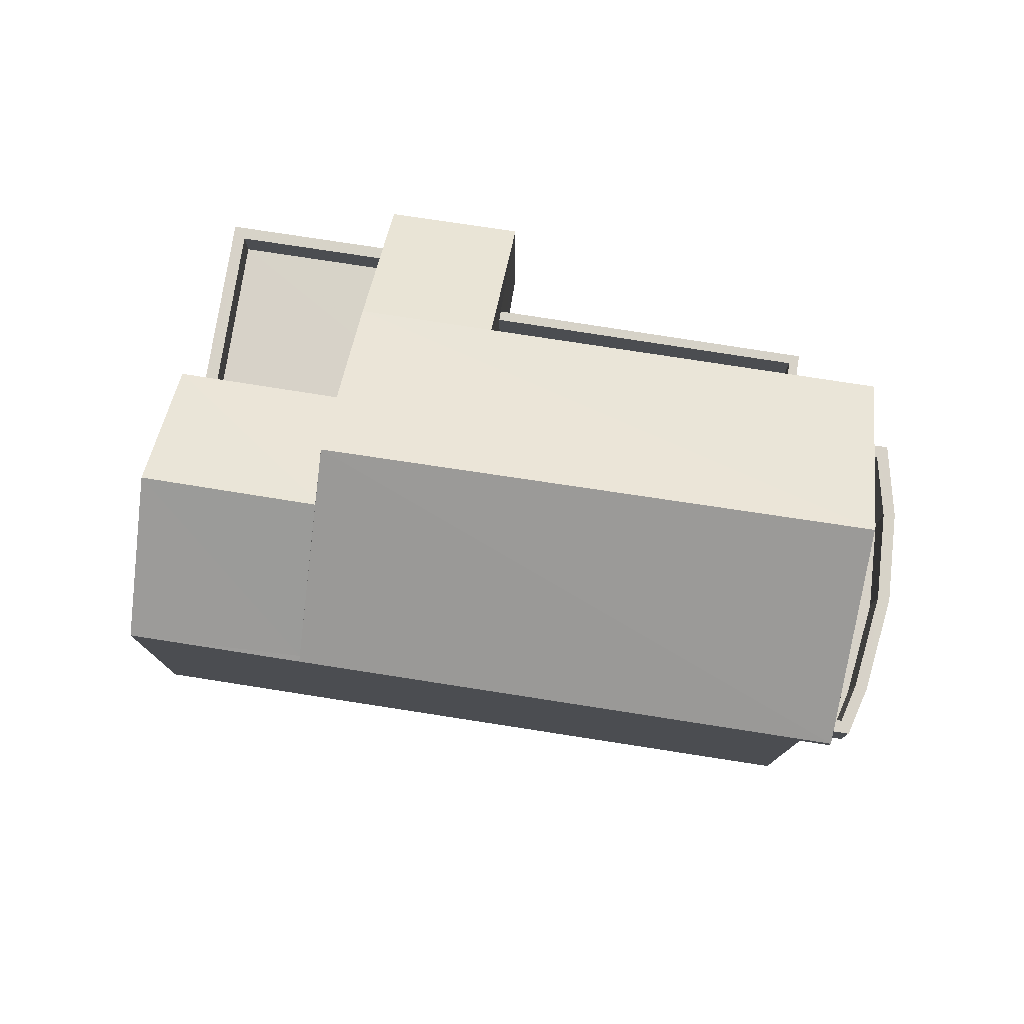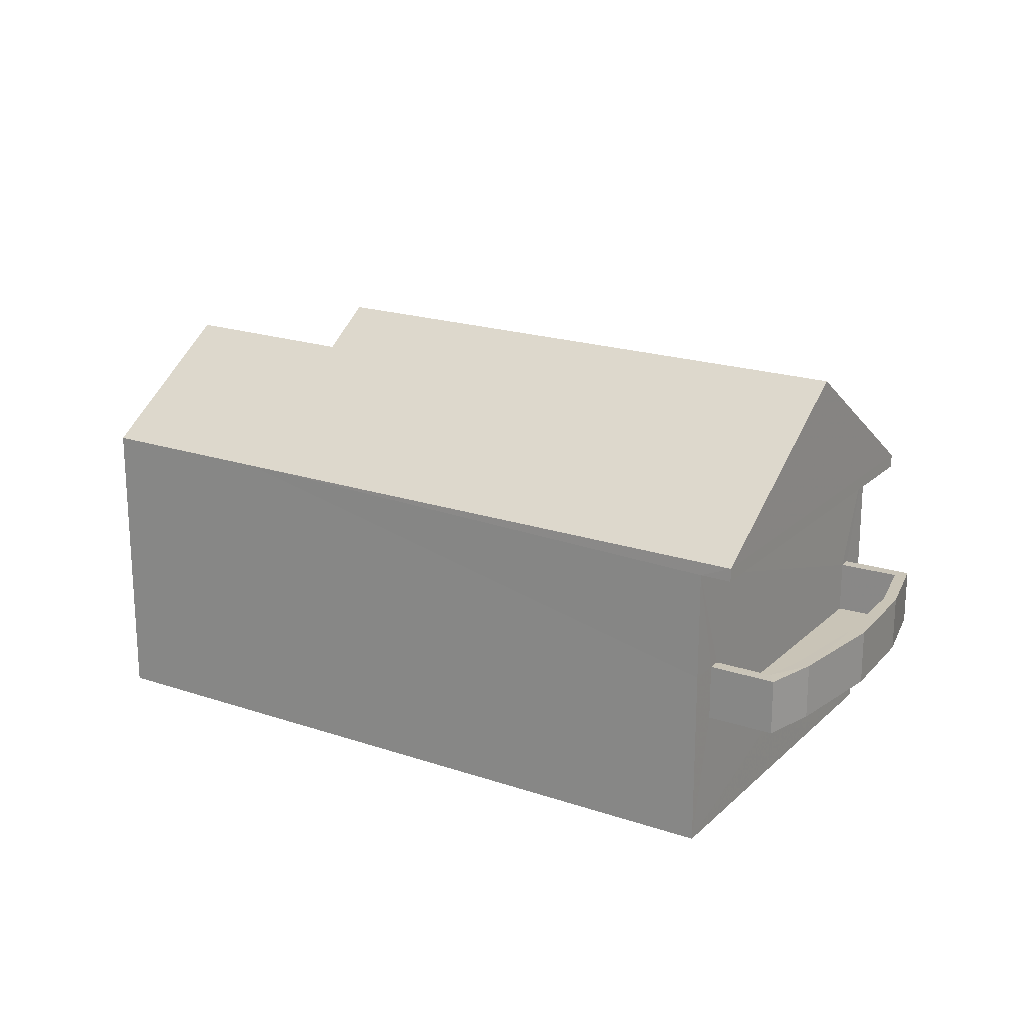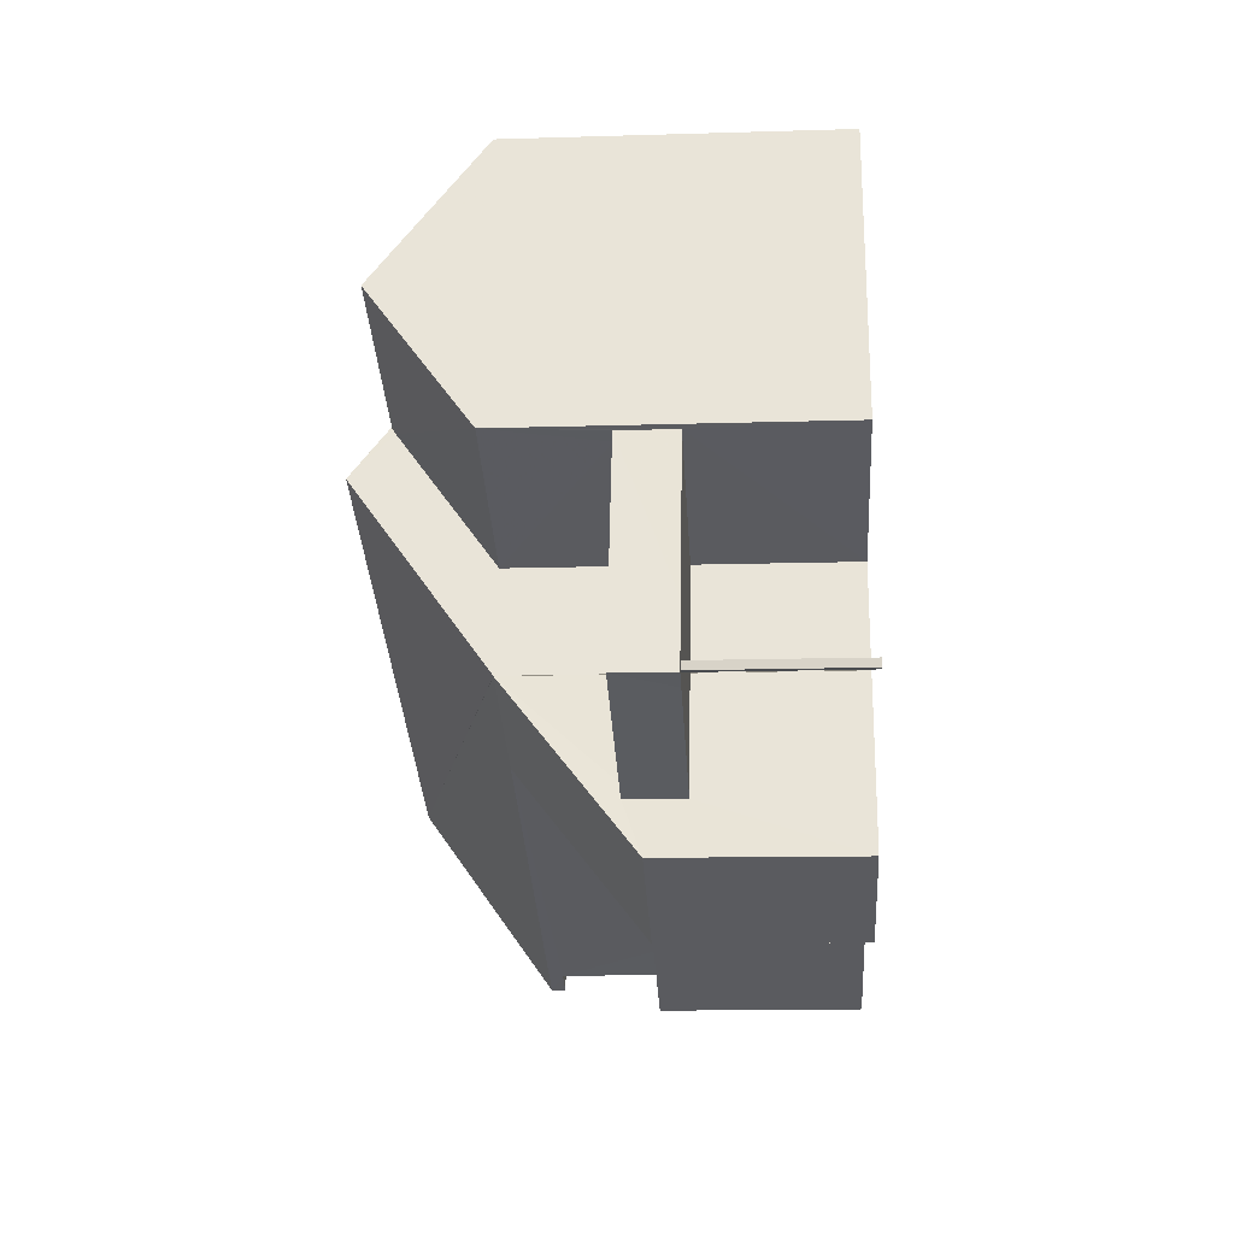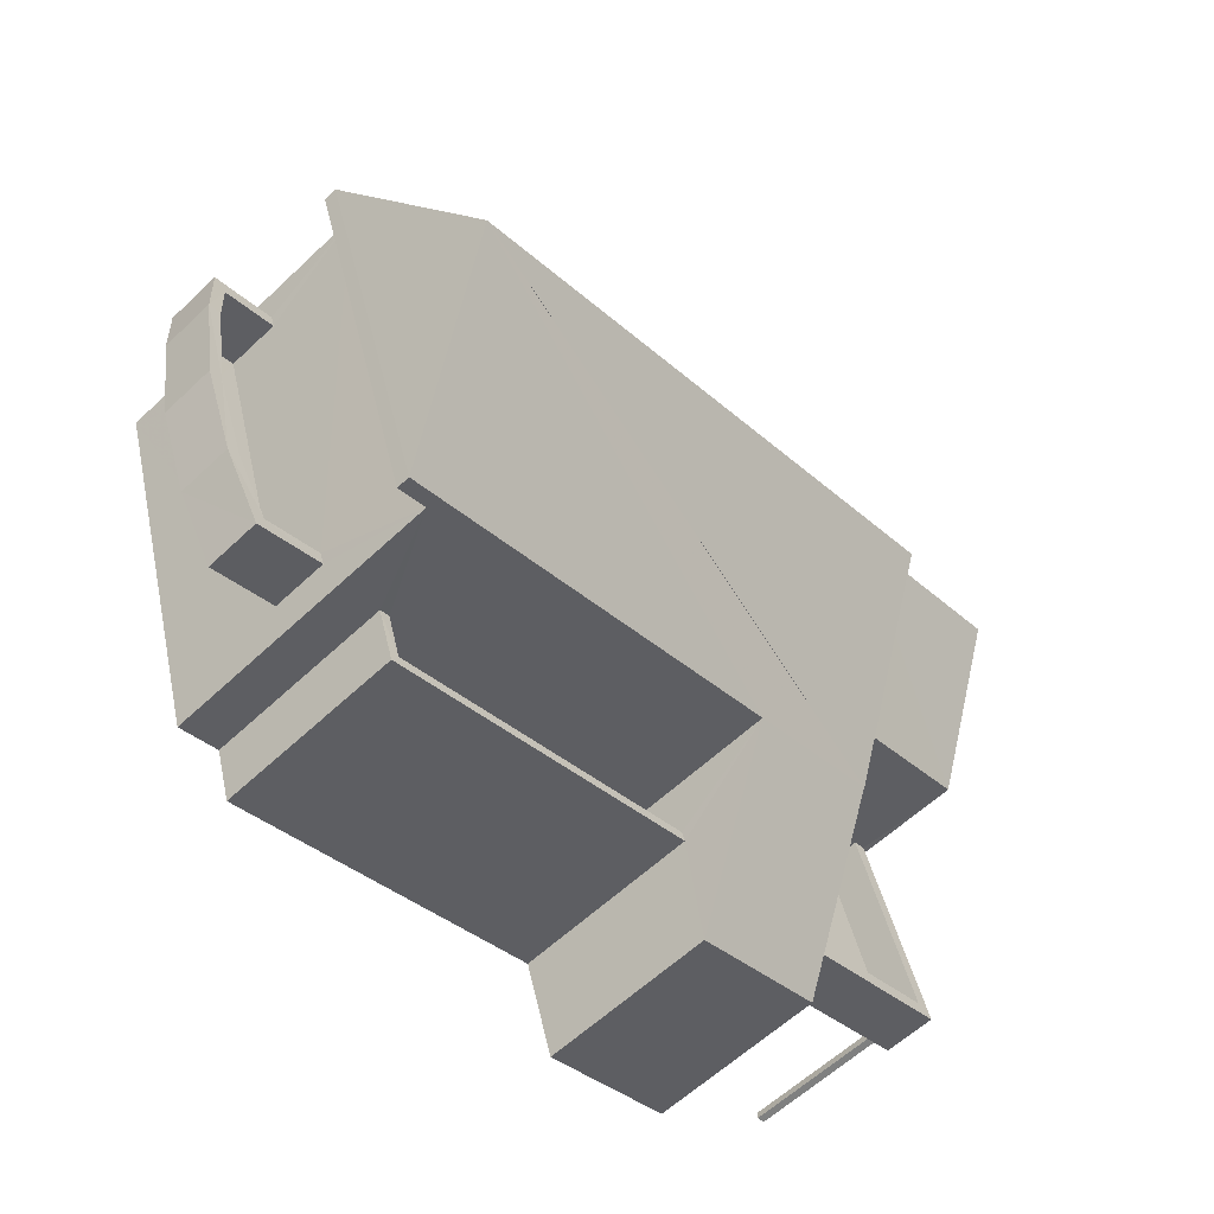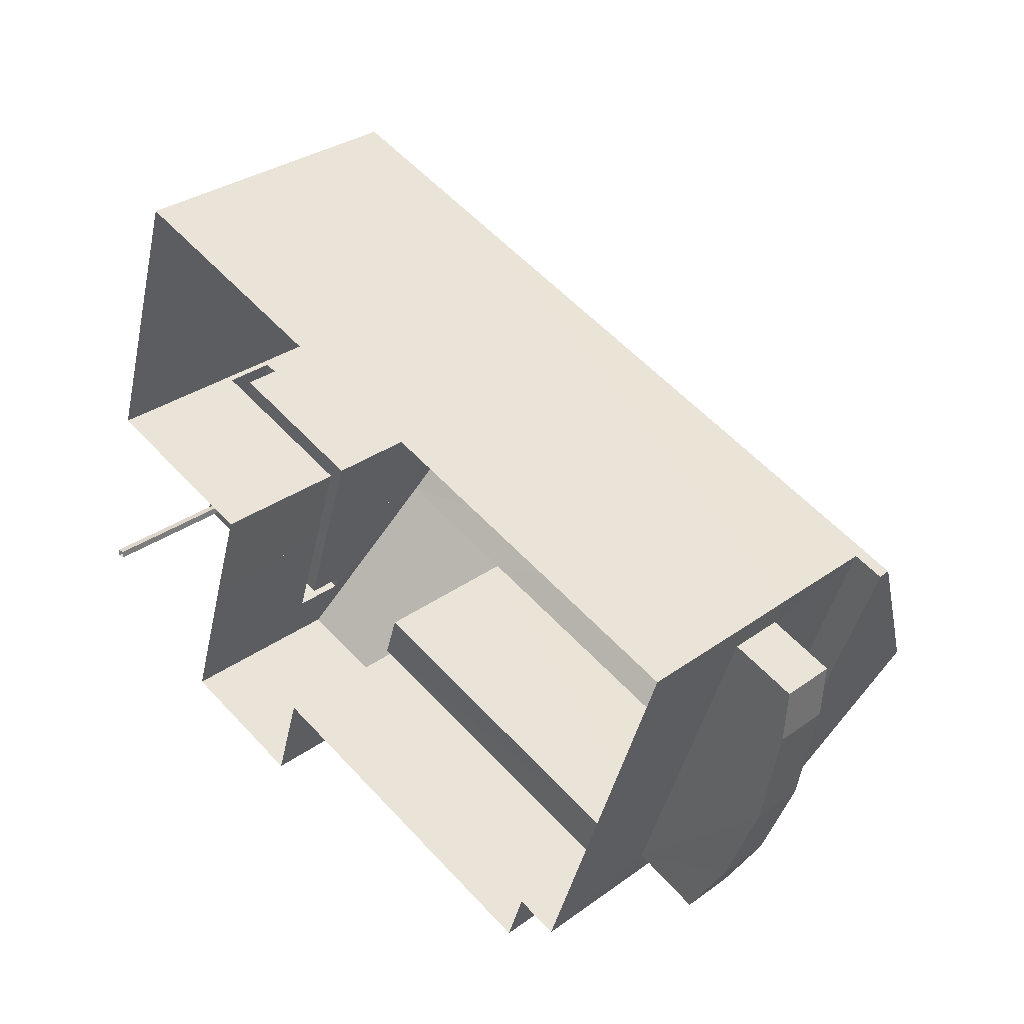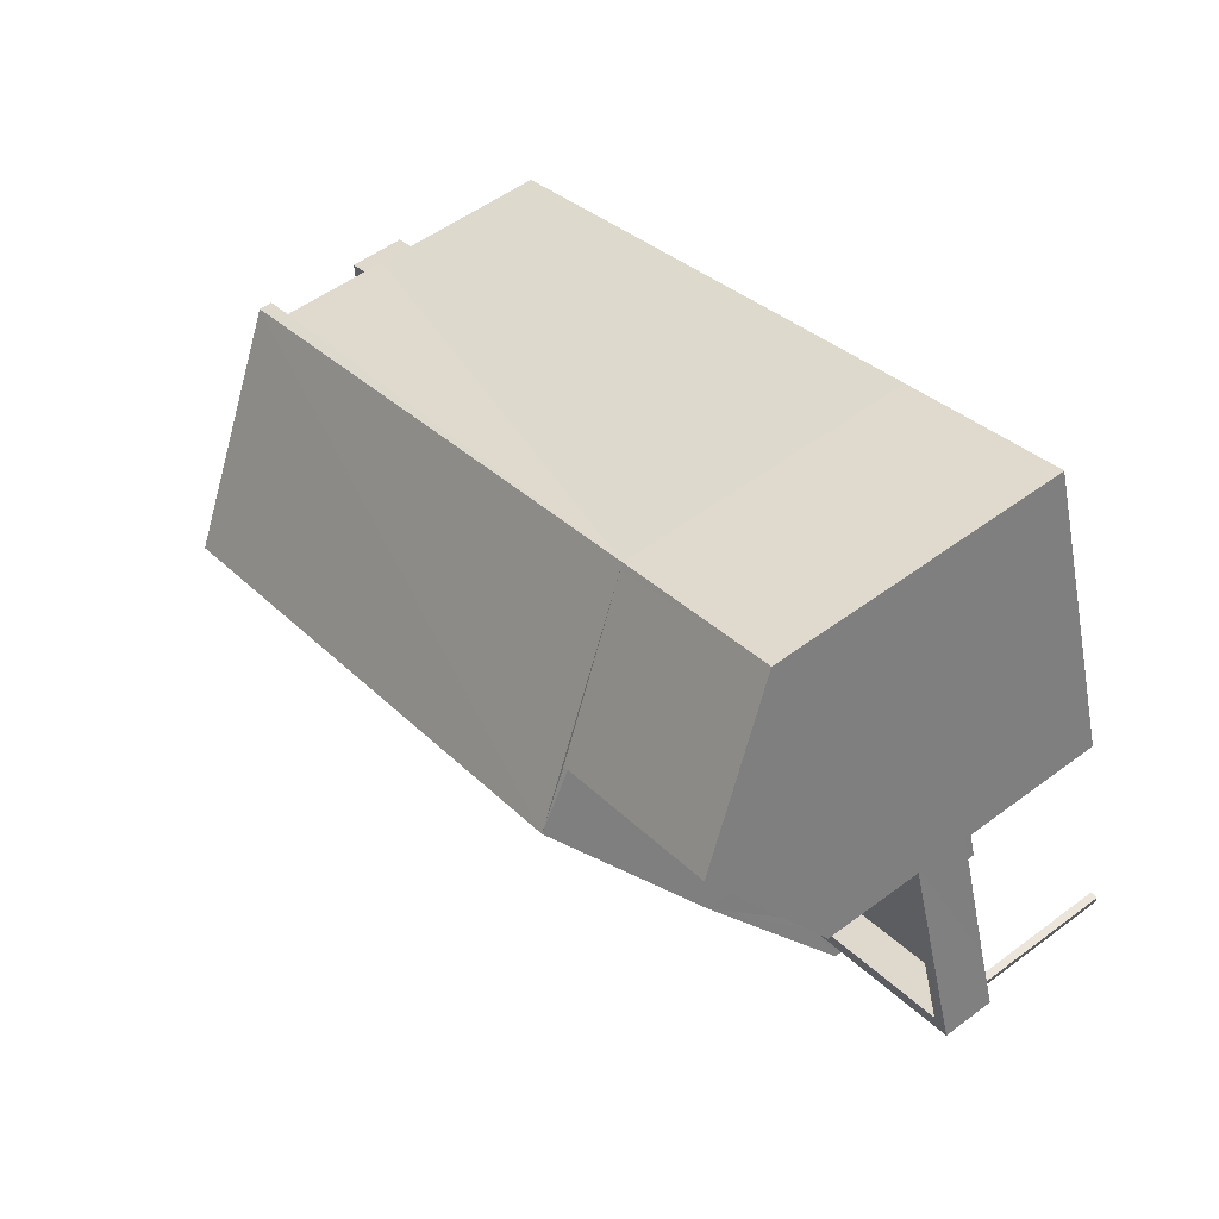
<metadata>
{"format":"obj","ext":"obj","renderer":"f3d","projection":"perspective","resolution":1024,"background":"white","views":[{"elev":77.3,"azim":-153.0,"up":"+Z"},{"elev":20.0,"azim":-129.9,"up":"+Z"},{"elev":-15.3,"azim":93.6,"up":"+Y"},{"elev":-60.9,"azim":-46.3,"up":"+Y"},{"elev":32.3,"azim":-134.9,"up":"+Y"},{"elev":54.4,"azim":51.8,"up":"+Y"}]}
</metadata>
<code>
v -8.907e+04 -1.007e+05 1.759
v -8.907e+04 -1.007e+05 1.759
v -8.907e+04 -1.007e+05 1.759
v -8.907e+04 -1.007e+05 1.759
v -8.908e+04 -1.007e+05 1.761
v -8.908e+04 -1.007e+05 1.759
v -8.908e+04 -1.007e+05 1.761
v -8.907e+04 -1.007e+05 1.758
v -8.907e+04 -1.007e+05 1.758
v -8.907e+04 -1.007e+05 1.76
v -8.908e+04 -1.007e+05 1.761
v -8.907e+04 -1.007e+05 1.76
v -8.907e+04 -1.007e+05 1.76
v -8.907e+04 -1.007e+05 1.759
v -8.907e+04 -1.007e+05 1.757
v -8.907e+04 -1.007e+05 1.759
v -8.907e+04 -1.007e+05 1.759
v -8.907e+04 -1.007e+05 1.759
v -8.907e+04 -1.007e+05 4.474
v -8.907e+04 -1.007e+05 4.474
v -8.907e+04 -1.007e+05 4.475
v -8.907e+04 -1.007e+05 4.474
v -8.907e+04 -1.007e+05 4.475
v -8.907e+04 -1.007e+05 4.475
v -8.907e+04 -1.007e+05 4.475
v -8.907e+04 -1.007e+05 4.475
v -8.907e+04 -1.007e+05 4.475
v -8.908e+04 -1.007e+05 4.09
v -8.908e+04 -1.007e+05 4.09
v -8.908e+04 -1.007e+05 4.09
v -8.908e+04 -1.007e+05 4.091
v -8.908e+04 -1.007e+05 4.091
v -8.908e+04 -1.007e+05 4.091
v -8.908e+04 -1.007e+05 4.091
v -8.908e+04 -1.007e+05 7.191
v -8.908e+04 -1.007e+05 7.19
v -8.908e+04 -1.007e+05 7.191
v -8.908e+04 -1.007e+05 7.19
v -8.907e+04 -1.007e+05 4.475
v -8.907e+04 -1.007e+05 4.475
v -8.907e+04 -1.007e+05 4.475
v -8.907e+04 -1.007e+05 4.774
v -8.907e+04 -1.007e+05 4.775
v -8.907e+04 -1.007e+05 4.774
v -8.907e+04 -1.007e+05 4.775
v -8.907e+04 -1.007e+05 4.775
v -8.907e+04 -1.007e+05 4.775
v -8.907e+04 -1.007e+05 9.233
v -8.907e+04 -1.007e+05 7.439
v -8.907e+04 -1.007e+05 7.439
v -8.907e+04 -1.007e+05 5.35
v -8.908e+04 -1.007e+05 5.351
v -8.908e+04 -1.007e+05 5.351
v -8.908e+04 -1.007e+05 5.351
v -8.907e+04 -1.007e+05 5.35
v -8.908e+04 -1.007e+05 5.351
v -8.907e+04 -1.007e+05 7.44
v -8.907e+04 -1.007e+05 9.974
v -8.908e+04 -1.007e+05 9.975
v -8.908e+04 -1.007e+05 7.44
v -8.907e+04 -1.007e+05 7.504
v -8.907e+04 -1.007e+05 7.438
v -8.907e+04 -1.007e+05 7.438
v -8.907e+04 -1.007e+05 9.298
v -8.907e+04 -1.007e+05 5.474
v -8.907e+04 -1.007e+05 5.475
v -8.907e+04 -1.007e+05 5.475
v -8.907e+04 -1.007e+05 5.475
v -8.907e+04 -1.007e+05 5.474
v -8.907e+04 -1.007e+05 5.475
v -8.907e+04 -1.007e+05 7.438
v -8.907e+04 -1.007e+05 5.146
v -8.907e+04 -1.007e+05 7.44
v -8.907e+04 -1.007e+05 5.146
v -8.907e+04 -1.007e+05 7.44
v -8.907e+04 -1.007e+05 9.299
v -8.908e+04 -1.007e+05 5.14
v -8.908e+04 -1.007e+05 5.14
v -8.908e+04 -1.007e+05 5.14
v -8.908e+04 -1.007e+05 5.14
v -8.908e+04 -1.007e+05 5.14
v -8.908e+04 -1.007e+05 5.141
v -8.908e+04 -1.007e+05 5.141
v -8.908e+04 -1.007e+05 5.141
v -8.908e+04 -1.007e+05 5.141
v -8.908e+04 -1.007e+05 5.141
v -8.908e+04 -1.007e+05 5.141
v -8.908e+04 -1.007e+05 5.141
v -8.908e+04 -1.007e+05 5.14
v -8.908e+04 -1.007e+05 5.141
v -8.907e+04 -1.007e+05 4.35
v -8.908e+04 -1.007e+05 4.351
v -8.908e+04 -1.007e+05 4.351
v -8.907e+04 -1.007e+05 4.35
v -8.908e+04 -1.007e+05 7.441
v -8.908e+04 -1.007e+05 4.141
v -8.908e+04 -1.007e+05 4.141
v -8.908e+04 -1.007e+05 4.141
v -8.908e+04 -1.007e+05 4.141
v -8.908e+04 -1.007e+05 4.14
v -8.908e+04 -1.007e+05 4.14
v -8.908e+04 -1.007e+05 4.14
v -8.908e+04 -1.007e+05 5.14
v -8.908e+04 -1.007e+05 4.14
v -8.908e+04 -1.007e+05 4.14
f 1 2 3
f 4 1 3
f 5 6 7
f 6 8 9
f 7 10 11
f 10 12 13
f 14 9 15
f 10 16 12
f 16 17 18
f 17 9 14
f 17 7 6
f 17 6 9
f 17 10 7
f 17 16 10
f 19 20 21
f 20 22 21
f 23 21 24
f 25 24 26
f 24 27 26
f 21 22 27
f 24 21 27
f 28 29 30
f 30 29 31
f 32 31 33
f 31 29 33
f 32 33 34
f 35 36 37
f 35 38 36
f 26 39 25
f 39 40 25
f 27 22 41
f 22 40 41
f 41 40 39
f 42 43 44
f 44 43 45
f 43 46 45
f 47 46 43
f 48 49 50
f 51 52 53
f 53 52 54
f 51 55 52
f 54 52 56
f 57 58 59
f 60 59 58
f 61 62 63
f 61 64 62
f 65 66 67
f 67 66 68
f 65 69 66
f 68 66 70
f 71 60 58
f 72 73 74
f 72 75 73
f 76 64 61
f 77 78 79
f 77 80 78
f 79 78 81
f 82 83 84
f 85 80 86
f 82 84 87
f 88 83 82
f 88 85 86
f 89 80 85
f 88 90 85
f 78 80 89
f 88 82 90
f 91 92 93
f 91 94 92
f 73 75 59
f 73 59 95
f 75 57 59
f 96 97 98
f 98 97 99
f 100 99 101
f 99 97 101
f 100 101 102
f 48 64 76
f 48 50 64
f 31 80 30
f 31 86 80
f 54 11 53
f 54 7 11
f 45 70 66
f 45 46 70
f 69 44 45
f 66 69 45
f 12 16 24
f 12 24 72
f 68 75 72
f 16 23 24
f 70 47 75
f 46 47 70
f 24 68 72
f 68 70 75
f 26 2 1
f 39 26 1
f 79 103 104
f 105 79 104
f 40 22 67
f 22 20 65
f 67 22 65
f 85 98 99
f 85 90 98
f 38 60 36
f 60 71 36
f 104 8 6
f 104 71 8
f 103 71 104
f 36 71 103
f 64 50 62
f 89 99 100
f 89 85 99
f 5 7 54
f 5 54 37
f 35 37 95
f 92 94 56
f 56 94 73
f 95 37 73
f 37 54 56
f 37 56 73
f 49 42 69
f 49 69 50
f 17 14 20
f 19 17 20
f 20 14 50
f 42 44 69
f 65 20 50
f 69 65 50
f 27 4 3
f 27 41 4
f 92 52 93
f 92 56 52
f 81 78 102
f 101 81 102
f 33 83 34
f 33 84 83
f 57 49 58
f 58 61 71
f 61 63 71
f 49 48 58
f 76 61 58
f 48 76 58
f 30 77 28
f 30 80 77
f 49 57 43
f 42 49 43
f 26 3 2
f 26 27 3
f 90 96 98
f 90 82 96
f 88 86 31
f 32 88 31
f 9 63 62
f 15 9 62
f 51 53 11
f 10 51 11
f 17 21 18
f 17 19 21
f 60 38 35
f 95 60 35
f 16 18 21
f 23 16 21
f 97 96 82
f 87 97 82
f 40 67 25
f 67 68 25
f 68 24 25
f 39 1 4
f 41 39 4
f 13 74 10
f 91 55 94
f 55 73 94
f 74 51 10
f 73 51 74
f 55 51 73
f 28 77 105
f 28 105 29
f 77 79 105
f 83 88 32
f 34 83 32
f 62 50 14
f 15 62 14
f 43 75 47
f 43 57 75
f 89 100 102
f 78 89 102
f 13 72 74
f 13 12 72
f 6 5 33
f 36 103 79
f 36 87 37
f 33 5 37
f 29 104 6
f 29 105 104
f 101 87 81
f 36 79 81
f 101 97 87
f 29 6 33
f 33 37 84
f 37 87 84
f 81 87 36
f 71 63 9
f 8 71 9
f 55 93 52
f 55 91 93
f 59 60 95

</code>
